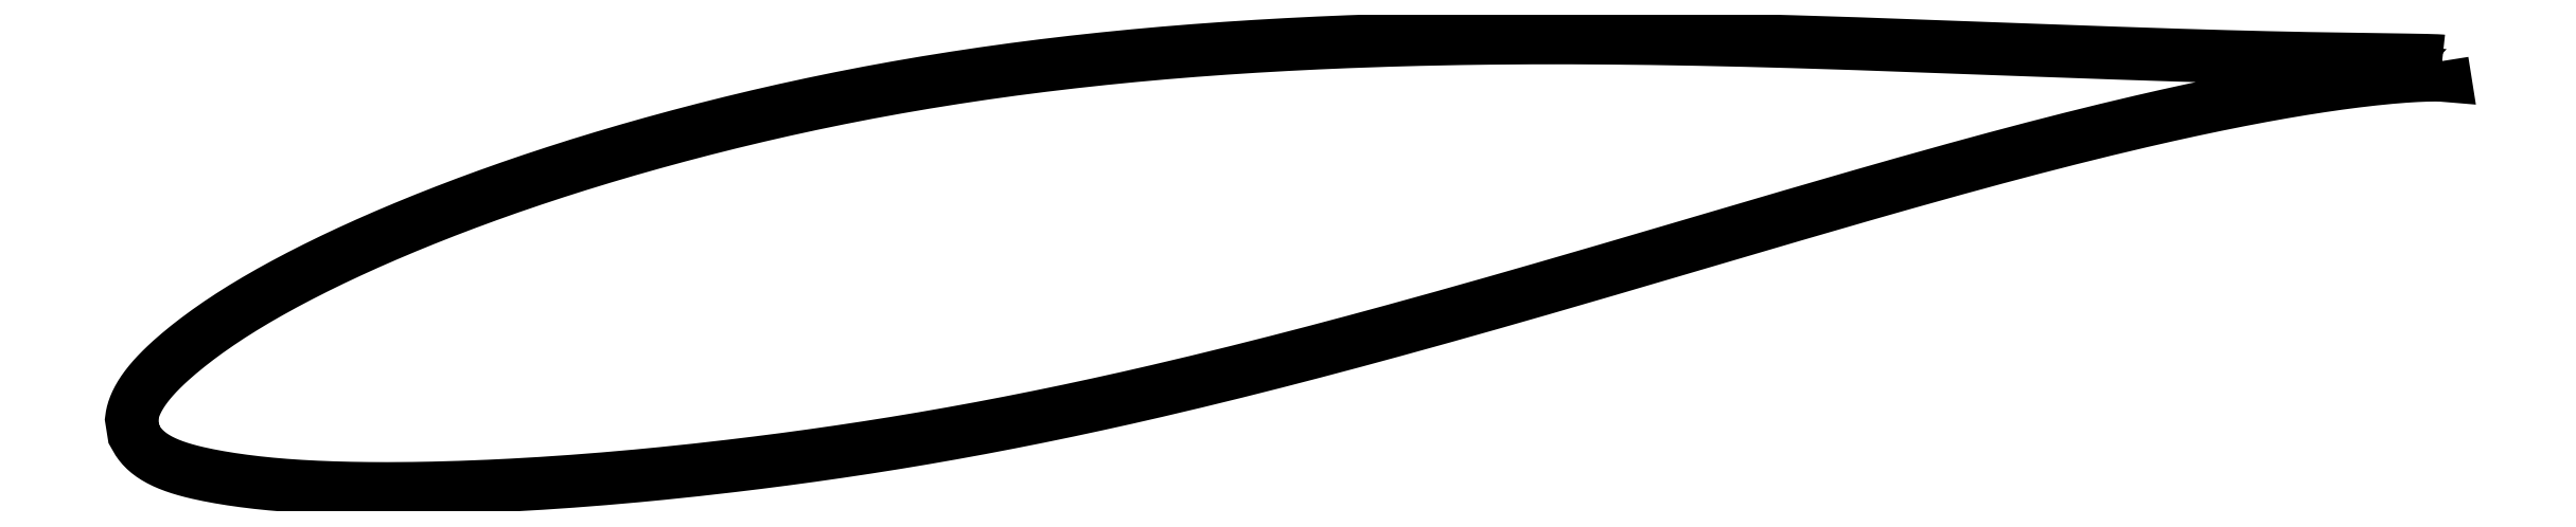
<metadata>
{"format":"dxf","ext":"dxf","renderer":"ezdxf+matplotlib","layout":"modelspace","background":"white","min_lineweight":24,"dpi":150}
</metadata>
<code>
0
SECTION
2
ENTITIES
0
LWPOLYLINE
8
0
90
721
70
1
10
69.27
20
11.21
10
69.27
20
11.22
10
69.26
20
11.22
10
69.25
20
11.22
10
69.24
20
11.22
10
69.22
20
11.22
10
69.2
20
11.22
10
69.17
20
11.22
10
69.14
20
11.23
10
69.11
20
11.23
10
69.07
20
11.23
10
69.03
20
11.23
10
68.98
20
11.23
10
68.93
20
11.24
10
68.87
20
11.24
10
68.81
20
11.24
10
68.75
20
11.24
10
68.69
20
11.24
10
68.61
20
11.24
10
68.54
20
11.25
10
68.46
20
11.25
10
68.38
20
11.25
10
68.29
20
11.25
10
68.2
20
11.25
10
68.11
20
11.26
10
68.01
20
11.26
10
67.91
20
11.26
10
67.8
20
11.26
10
67.69
20
11.26
10
67.58
20
11.26
10
67.46
20
11.27
10
67.34
20
11.27
10
67.21
20
11.27
10
67.08
20
11.27
10
66.95
20
11.27
10
66.81
20
11.27
10
66.67
20
11.28
10
66.52
20
11.28
10
66.37
20
11.28
10
66.22
20
11.28
10
66.06
20
11.28
10
65.9
20
11.29
10
65.74
20
11.29
10
65.57
20
11.29
10
65.4
20
11.29
10
65.22
20
11.3
10
65.04
20
11.3
10
64.86
20
11.3
10
64.67
20
11.31
10
64.48
20
11.31
10
64.29
20
11.31
10
64.09
20
11.31
10
63.89
20
11.32
10
63.68
20
11.32
10
63.48
20
11.33
10
63.26
20
11.33
10
63.05
20
11.33
10
62.83
20
11.34
10
62.6
20
11.34
10
62.38
20
11.35
10
62.15
20
11.35
10
61.91
20
11.36
10
61.67
20
11.36
10
61.43
20
11.37
10
61.19
20
11.37
10
60.94
20
11.38
10
60.69
20
11.39
10
60.44
20
11.39
10
60.18
20
11.4
10
59.92
20
11.41
10
59.65
20
11.41
10
59.38
20
11.42
10
59.11
20
11.43
10
58.84
20
11.44
10
58.56
20
11.45
10
58.28
20
11.45
10
57.99
20
11.46
10
57.7
20
11.47
10
57.41
20
11.48
10
57.12
20
11.49
10
56.82
20
11.5
10
56.52
20
11.51
10
56.22
20
11.52
10
55.91
20
11.53
10
55.6
20
11.54
10
55.29
20
11.55
10
54.97
20
11.56
10
54.65
20
11.57
10
54.33
20
11.58
10
54.01
20
11.59
10
53.68
20
11.61
10
53.35
20
11.62
10
53.02
20
11.63
10
52.68
20
11.64
10
52.34
20
11.65
10
52
20
11.67
10
51.65
20
11.68
10
51.31
20
11.69
10
50.96
20
11.71
10
50.6
20
11.72
10
50.25
20
11.73
10
49.89
20
11.75
10
49.53
20
11.76
10
49.17
20
11.77
10
48.8
20
11.79
10
48.43
20
11.8
10
48.06
20
11.81
10
47.69
20
11.83
10
47.32
20
11.84
10
46.94
20
11.86
10
46.56
20
11.87
10
46.18
20
11.88
10
45.79
20
11.9
10
45.4
20
11.91
10
45.01
20
11.93
10
44.62
20
11.94
10
44.23
20
11.95
10
43.83
20
11.97
10
43.44
20
11.98
10
43.04
20
11.99
10
42.63
20
12.01
10
42.23
20
12.02
10
41.82
20
12.03
10
41.42
20
12.05
10
41.01
20
12.06
10
40.6
20
12.07
10
40.18
20
12.08
10
39.77
20
12.1
10
39.35
20
12.11
10
38.93
20
12.12
10
38.51
20
12.13
10
38.09
20
12.14
10
37.67
20
12.15
10
37.24
20
12.16
10
36.81
20
12.17
10
36.39
20
12.18
10
35.96
20
12.19
10
35.53
20
12.2
10
35.09
20
12.2
10
34.66
20
12.21
10
34.22
20
12.22
10
33.79
20
12.22
10
33.35
20
12.23
10
32.91
20
12.24
10
32.47
20
12.24
10
32.03
20
12.24
10
31.59
20
12.25
10
31.14
20
12.25
10
30.7
20
12.25
10
30.25
20
12.25
10
29.81
20
12.26
10
29.36
20
12.26
10
28.91
20
12.26
10
28.46
20
12.25
10
28.01
20
12.25
10
27.56
20
12.25
10
27.11
20
12.24
10
26.66
20
12.24
10
26.2
20
12.24
10
25.75
20
12.23
10
25.3
20
12.22
10
24.84
20
12.21
10
24.39
20
12.2
10
23.93
20
12.2
10
23.47
20
12.18
10
23.02
20
12.17
10
22.56
20
12.16
10
22.1
20
12.15
10
21.65
20
12.13
10
21.19
20
12.12
10
20.73
20
12.1
10
20.27
20
12.08
10
19.81
20
12.06
10
19.35
20
12.04
10
18.89
20
12.02
10
18.44
20
12
10
17.98
20
11.98
10
17.52
20
11.96
10
17.06
20
11.93
10
16.6
20
11.9
10
16.14
20
11.88
10
15.69
20
11.85
10
15.23
20
11.82
10
14.77
20
11.79
10
14.31
20
11.76
10
13.85
20
11.72
10
13.4
20
11.69
10
12.94
20
11.65
10
12.49
20
11.62
10
12.03
20
11.58
10
11.58
20
11.54
10
11.12
20
11.5
10
10.67
20
11.45
10
10.21
20
11.41
10
9.762
20
11.37
10
9.311
20
11.32
10
8.86
20
11.27
10
8.409
20
11.22
10
7.96
20
11.17
10
7.512
20
11.12
10
7.064
20
11.07
10
6.617
20
11.01
10
6.172
20
10.96
10
5.727
20
10.9
10
5.283
20
10.84
10
4.84
20
10.78
10
4.399
20
10.72
10
3.958
20
10.66
10
3.519
20
10.59
10
3.081
20
10.53
10
2.644
20
10.46
10
2.209
20
10.39
10
1.775
20
10.32
10
1.342
20
10.25
10
0.91
20
10.18
10
0.4799
20
10.11
10
0.05122
20
10.03
10
-0.3761
20
9.953
10
-0.8019
20
9.875
10
-1.226
20
9.796
10
-1.649
20
9.715
10
-2.07
20
9.633
10
-2.489
20
9.549
10
-2.907
20
9.465
10
-3.323
20
9.379
10
-3.738
20
9.292
10
-4.15
20
9.203
10
-4.561
20
9.114
10
-4.97
20
9.023
10
-5.378
20
8.931
10
-5.783
20
8.838
10
-6.187
20
8.744
10
-6.589
20
8.649
10
-6.988
20
8.553
10
-7.386
20
8.456
10
-7.782
20
8.358
10
-8.176
20
8.259
10
-8.567
20
8.159
10
-8.957
20
8.058
10
-9.345
20
7.956
10
-9.73
20
7.854
10
-10.11
20
7.751
10
-10.49
20
7.646
10
-10.87
20
7.542
10
-11.25
20
7.436
10
-11.62
20
7.33
10
-12
20
7.223
10
-12.37
20
7.115
10
-12.73
20
7.007
10
-13.1
20
6.897
10
-13.46
20
6.788
10
-13.82
20
6.678
10
-14.18
20
6.566
10
-14.54
20
6.454
10
-14.89
20
6.342
10
-15.24
20
6.229
10
-15.59
20
6.116
10
-15.93
20
6.002
10
-16.27
20
5.887
10
-16.62
20
5.771
10
-16.95
20
5.656
10
-17.29
20
5.54
10
-17.62
20
5.423
10
-17.95
20
5.306
10
-18.28
20
5.189
10
-18.6
20
5.071
10
-18.92
20
4.953
10
-19.24
20
4.834
10
-19.55
20
4.715
10
-19.87
20
4.596
10
-20.18
20
4.476
10
-20.48
20
4.357
10
-20.79
20
4.237
10
-21.09
20
4.116
10
-21.39
20
3.996
10
-21.68
20
3.875
10
-21.97
20
3.754
10
-22.26
20
3.633
10
-22.55
20
3.512
10
-22.83
20
3.391
10
-23.11
20
3.27
10
-23.39
20
3.148
10
-23.66
20
3.027
10
-23.93
20
2.906
10
-24.2
20
2.784
10
-24.46
20
2.662
10
-24.72
20
2.541
10
-24.98
20
2.42
10
-25.23
20
2.298
10
-25.48
20
2.177
10
-25.73
20
2.055
10
-25.98
20
1.934
10
-26.22
20
1.813
10
-26.46
20
1.692
10
-26.69
20
1.572
10
-26.92
20
1.451
10
-27.15
20
1.33
10
-27.37
20
1.21
10
-27.6
20
1.09
10
-27.81
20
0.9702
10
-28.03
20
0.8507
10
-28.24
20
0.7312
10
-28.44
20
0.612
10
-28.65
20
0.4932
10
-28.85
20
0.3744
10
-29.05
20
0.2562
10
-29.24
20
0.1379
10
-29.43
20
0.02015
10
-29.61
20
-0.09729
10
-29.8
20
-0.2145
10
-29.98
20
-0.3314
10
-30.15
20
-0.448
10
-30.32
20
-0.5639
10
-30.49
20
-0.6793
10
-30.65
20
-0.7942
10
-30.82
20
-0.9086
10
-30.97
20
-1.023
10
-31.13
20
-1.136
10
-31.28
20
-1.248
10
-31.42
20
-1.36
10
-31.56
20
-1.47
10
-31.7
20
-1.58
10
-31.84
20
-1.689
10
-31.97
20
-1.798
10
-32.1
20
-1.905
10
-32.22
20
-2.011
10
-32.34
20
-2.116
10
-32.46
20
-2.22
10
-32.57
20
-2.324
10
-32.68
20
-2.426
10
-32.79
20
-2.527
10
-32.89
20
-2.627
10
-32.99
20
-2.727
10
-33.08
20
-2.825
10
-33.17
20
-2.922
10
-33.26
20
-3.019
10
-33.34
20
-3.115
10
-33.42
20
-3.21
10
-33.5
20
-3.304
10
-33.57
20
-3.397
10
-33.64
20
-3.489
10
-33.7
20
-3.581
10
-33.76
20
-3.671
10
-33.82
20
-3.761
10
-33.87
20
-3.849
10
-33.92
20
-3.936
10
-33.96
20
-4.022
10
-34
20
-4.106
10
-34.04
20
-4.189
10
-34.07
20
-4.27
10
-34.1
20
-4.349
10
-34.13
20
-4.426
10
-34.15
20
-4.5
10
-34.17
20
-4.571
10
-34.19
20
-4.638
10
-34.2
20
-4.7
10
-34.21
20
-4.755
10
-34.22
20
-4.802
10
-34.22
20
-4.839
10
-34.22
20
-4.862
10
-34.12
20
-5.524
10
-34.12
20
-5.529
10
-34.11
20
-5.544
10
-34.09
20
-5.568
10
-34.07
20
-5.603
10
-34.05
20
-5.652
10
-34.02
20
-5.708
10
-33.98
20
-5.77
10
-33.94
20
-5.835
10
-33.9
20
-5.901
10
-33.85
20
-5.967
10
-33.79
20
-6.033
10
-33.74
20
-6.099
10
-33.68
20
-6.163
10
-33.61
20
-6.227
10
-33.54
20
-6.289
10
-33.47
20
-6.349
10
-33.4
20
-6.408
10
-33.32
20
-6.466
10
-33.23
20
-6.522
10
-33.15
20
-6.577
10
-33.06
20
-6.63
10
-32.96
20
-6.682
10
-32.86
20
-6.733
10
-32.76
20
-6.781
10
-32.66
20
-6.829
10
-32.55
20
-6.875
10
-32.43
20
-6.92
10
-32.32
20
-6.963
10
-32.2
20
-7.005
10
-32.07
20
-7.046
10
-31.94
20
-7.086
10
-31.81
20
-7.124
10
-31.68
20
-7.162
10
-31.54
20
-7.198
10
-31.39
20
-7.233
10
-31.25
20
-7.268
10
-31.1
20
-7.302
10
-30.94
20
-7.335
10
-30.79
20
-7.367
10
-30.62
20
-7.399
10
-30.46
20
-7.429
10
-30.29
20
-7.459
10
-30.12
20
-7.489
10
-29.94
20
-7.518
10
-29.76
20
-7.546
10
-29.58
20
-7.573
10
-29.39
20
-7.6
10
-29.2
20
-7.626
10
-29.01
20
-7.651
10
-28.81
20
-7.675
10
-28.61
20
-7.698
10
-28.4
20
-7.721
10
-28.2
20
-7.742
10
-27.98
20
-7.763
10
-27.77
20
-7.782
10
-27.55
20
-7.801
10
-27.33
20
-7.818
10
-27.1
20
-7.835
10
-26.88
20
-7.851
10
-26.64
20
-7.865
10
-26.41
20
-7.879
10
-26.17
20
-7.891
10
-25.93
20
-7.903
10
-25.68
20
-7.913
10
-25.43
20
-7.923
10
-25.18
20
-7.932
10
-24.93
20
-7.94
10
-24.67
20
-7.946
10
-24.41
20
-7.952
10
-24.14
20
-7.958
10
-23.88
20
-7.961
10
-23.61
20
-7.964
10
-23.33
20
-7.967
10
-23.05
20
-7.968
10
-22.77
20
-7.968
10
-22.49
20
-7.968
10
-22.2
20
-7.966
10
-21.92
20
-7.964
10
-21.62
20
-7.96
10
-21.33
20
-7.956
10
-21.03
20
-7.95
10
-20.73
20
-7.944
10
-20.42
20
-7.937
10
-20.12
20
-7.929
10
-19.81
20
-7.919
10
-19.5
20
-7.909
10
-19.18
20
-7.898
10
-18.86
20
-7.886
10
-18.54
20
-7.873
10
-18.22
20
-7.859
10
-17.89
20
-7.844
10
-17.56
20
-7.828
10
-17.23
20
-7.811
10
-16.9
20
-7.793
10
-16.56
20
-7.774
10
-16.22
20
-7.755
10
-15.88
20
-7.734
10
-15.53
20
-7.711
10
-15.19
20
-7.688
10
-14.84
20
-7.664
10
-14.49
20
-7.639
10
-14.13
20
-7.613
10
-13.78
20
-7.585
10
-13.42
20
-7.557
10
-13.06
20
-7.527
10
-12.69
20
-7.497
10
-12.33
20
-7.465
10
-11.96
20
-7.432
10
-11.59
20
-7.399
10
-11.22
20
-7.364
10
-10.84
20
-7.328
10
-10.47
20
-7.29
10
-10.09
20
-7.252
10
-9.706
20
-7.213
10
-9.323
20
-7.172
10
-8.939
20
-7.131
10
-8.552
20
-7.088
10
-8.163
20
-7.044
10
-7.773
20
-6.999
10
-7.38
20
-6.953
10
-6.986
20
-6.906
10
-6.59
20
-6.858
10
-6.192
20
-6.809
10
-5.793
20
-6.758
10
-5.391
20
-6.707
10
-4.988
20
-6.654
10
-4.584
20
-6.6
10
-4.177
20
-6.545
10
-3.769
20
-6.489
10
-3.36
20
-6.431
10
-2.949
20
-6.372
10
-2.537
20
-6.312
10
-2.123
20
-6.251
10
-1.708
20
-6.189
10
-1.291
20
-6.125
10
-0.8733
20
-6.06
10
-0.4541
20
-5.993
10
-0.03363
20
-5.925
10
0.388
20
-5.856
10
0.811
20
-5.786
10
1.235
20
-5.714
10
1.66
20
-5.641
10
2.087
20
-5.566
10
2.514
20
-5.49
10
2.942
20
-5.413
10
3.372
20
-5.334
10
3.802
20
-5.254
10
4.234
20
-5.173
10
4.666
20
-5.09
10
5.099
20
-5.005
10
5.533
20
-4.92
10
5.968
20
-4.834
10
6.403
20
-4.746
10
6.839
20
-4.657
10
7.276
20
-4.566
10
7.714
20
-4.475
10
8.152
20
-4.382
10
8.591
20
-4.287
10
9.03
20
-4.192
10
9.47
20
-4.095
10
9.911
20
-3.997
10
10.35
20
-3.898
10
10.79
20
-3.798
10
11.24
20
-3.697
10
11.68
20
-3.594
10
12.12
20
-3.491
10
12.56
20
-3.386
10
13.01
20
-3.281
10
13.45
20
-3.175
10
13.89
20
-3.067
10
14.34
20
-2.959
10
14.78
20
-2.85
10
15.23
20
-2.739
10
15.67
20
-2.628
10
16.11
20
-2.516
10
16.56
20
-2.403
10
17
20
-2.29
10
17.45
20
-2.175
10
17.89
20
-2.06
10
18.34
20
-1.945
10
18.78
20
-1.828
10
19.22
20
-1.711
10
19.67
20
-1.593
10
20.11
20
-1.474
10
20.56
20
-1.356
10
21
20
-1.236
10
21.44
20
-1.116
10
21.88
20
-0.9958
10
22.33
20
-0.8748
10
22.77
20
-0.7533
10
23.21
20
-0.6313
10
23.65
20
-0.5091
10
24.09
20
-0.3867
10
24.53
20
-0.2638
10
24.97
20
-0.1404
10
25.41
20
-0.01721
10
25.85
20
0.1065
10
26.29
20
0.2308
10
26.72
20
0.3552
10
27.16
20
0.4792
10
27.6
20
0.6037
10
28.03
20
0.7284
10
28.46
20
0.8534
10
28.9
20
0.9785
10
29.33
20
1.103
10
29.76
20
1.228
10
30.19
20
1.353
10
30.62
20
1.478
10
31.05
20
1.603
10
31.48
20
1.728
10
31.9
20
1.853
10
32.33
20
1.978
10
32.75
20
2.103
10
33.18
20
2.227
10
33.6
20
2.352
10
34.02
20
2.475
10
34.44
20
2.599
10
34.86
20
2.722
10
35.28
20
2.845
10
35.69
20
2.968
10
36.11
20
3.09
10
36.52
20
3.212
10
36.93
20
3.334
10
37.34
20
3.455
10
37.75
20
3.575
10
38.16
20
3.695
10
38.57
20
3.815
10
38.97
20
3.933
10
39.37
20
4.052
10
39.78
20
4.17
10
40.18
20
4.287
10
40.57
20
4.403
10
40.97
20
4.519
10
41.36
20
4.634
10
41.76
20
4.749
10
42.15
20
4.862
10
42.54
20
4.975
10
42.93
20
5.087
10
43.31
20
5.198
10
43.7
20
5.308
10
44.08
20
5.418
10
44.46
20
5.526
10
44.84
20
5.634
10
45.22
20
5.741
10
45.59
20
5.846
10
45.96
20
5.951
10
46.33
20
6.055
10
46.7
20
6.158
10
47.07
20
6.26
10
47.43
20
6.361
10
47.79
20
6.461
10
48.15
20
6.559
10
48.51
20
6.657
10
48.87
20
6.754
10
49.22
20
6.849
10
49.57
20
6.943
10
49.92
20
7.036
10
50.27
20
7.128
10
50.61
20
7.219
10
50.95
20
7.309
10
51.29
20
7.397
10
51.63
20
7.484
10
51.96
20
7.57
10
52.29
20
7.655
10
52.62
20
7.738
10
52.95
20
7.821
10
53.27
20
7.901
10
53.59
20
7.981
10
53.91
20
8.06
10
54.23
20
8.137
10
54.54
20
8.213
10
54.85
20
8.287
10
55.16
20
8.361
10
55.47
20
8.433
10
55.77
20
8.504
10
56.07
20
8.574
10
56.37
20
8.642
10
56.66
20
8.709
10
56.96
20
8.775
10
57.24
20
8.839
10
57.53
20
8.902
10
57.81
20
8.964
10
58.09
20
9.025
10
58.37
20
9.084
10
58.64
20
9.142
10
58.91
20
9.198
10
59.18
20
9.254
10
59.45
20
9.308
10
59.71
20
9.361
10
59.97
20
9.412
10
60.22
20
9.463
10
60.48
20
9.512
10
60.73
20
9.559
10
60.97
20
9.606
10
61.22
20
9.651
10
61.46
20
9.695
10
61.69
20
9.738
10
61.93
20
9.779
10
62.16
20
9.82
10
62.38
20
9.859
10
62.61
20
9.896
10
62.83
20
9.933
10
63.04
20
9.969
10
63.26
20
10
10
63.47
20
10.04
10
63.67
20
10.07
10
63.88
20
10.1
10
64.08
20
10.13
10
64.27
20
10.16
10
64.47
20
10.18
10
64.66
20
10.21
10
64.84
20
10.24
10
65.03
20
10.26
10
65.2
20
10.28
10
65.38
20
10.31
10
65.55
20
10.33
10
65.72
20
10.35
10
65.88
20
10.37
10
66.05
20
10.38
10
66.2
20
10.4
10
66.36
20
10.42
10
66.51
20
10.43
10
66.65
20
10.45
10
66.8
20
10.46
10
66.94
20
10.48
10
67.07
20
10.49
10
67.2
20
10.5
10
67.33
20
10.51
10
67.45
20
10.52
10
67.57
20
10.53
10
67.69
20
10.54
10
67.8
20
10.54
10
67.91
20
10.55
10
68.02
20
10.56
10
68.12
20
10.56
10
68.22
20
10.57
10
68.31
20
10.57
10
68.4
20
10.57
10
68.49
20
10.58
10
68.57
20
10.58
10
68.65
20
10.58
10
68.72
20
10.58
10
68.79
20
10.58
10
68.86
20
10.59
10
68.92
20
10.59
10
68.98
20
10.59
10
69.03
20
10.59
10
69.08
20
10.58
10
69.13
20
10.58
10
69.17
20
10.58
10
69.21
20
10.58
10
69.24
20
10.58
10
69.27
20
10.58
10
69.3
20
10.58
10
69.32
20
10.57
10
69.34
20
10.57
10
69.36
20
10.57
10
69.37
20
10.57
10
69.37
20
10.57
10
69.37
20
10.57
0
ENDSEC
0
EOF

</code>
